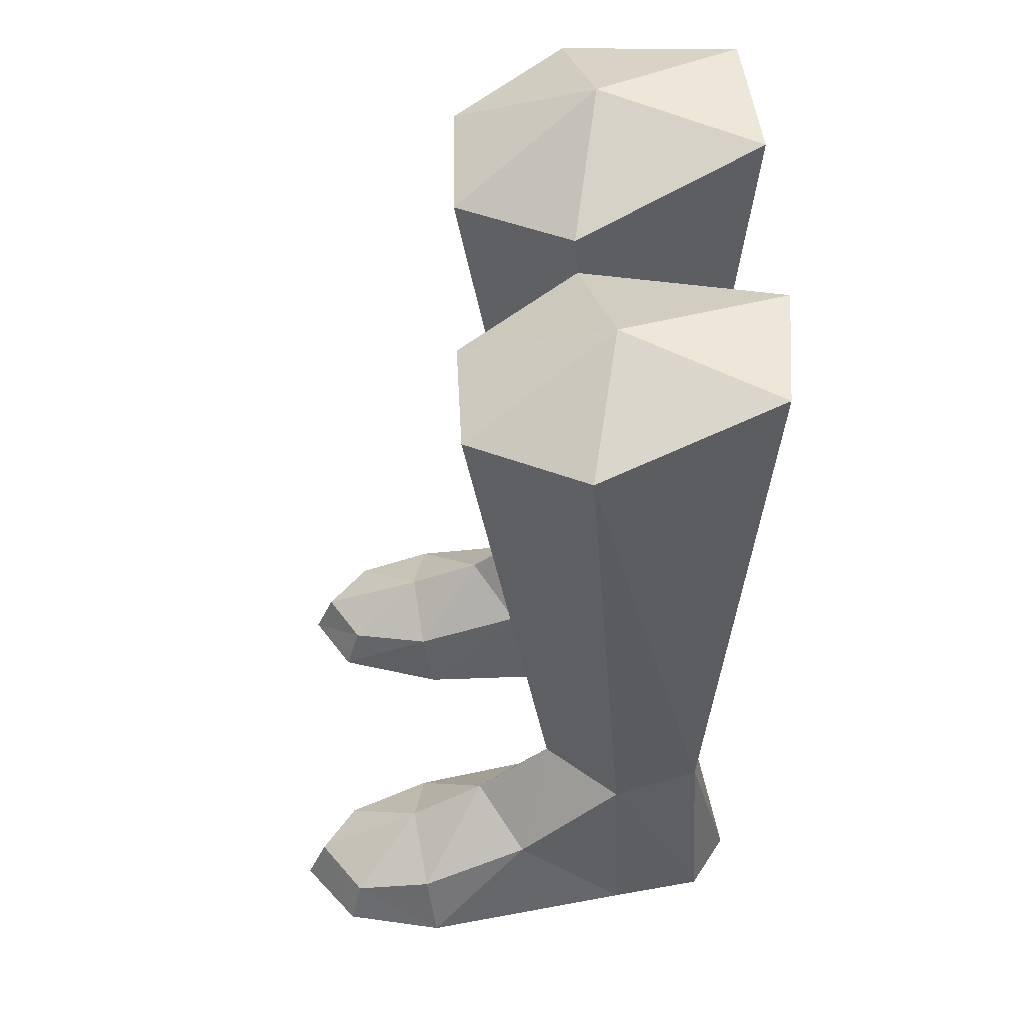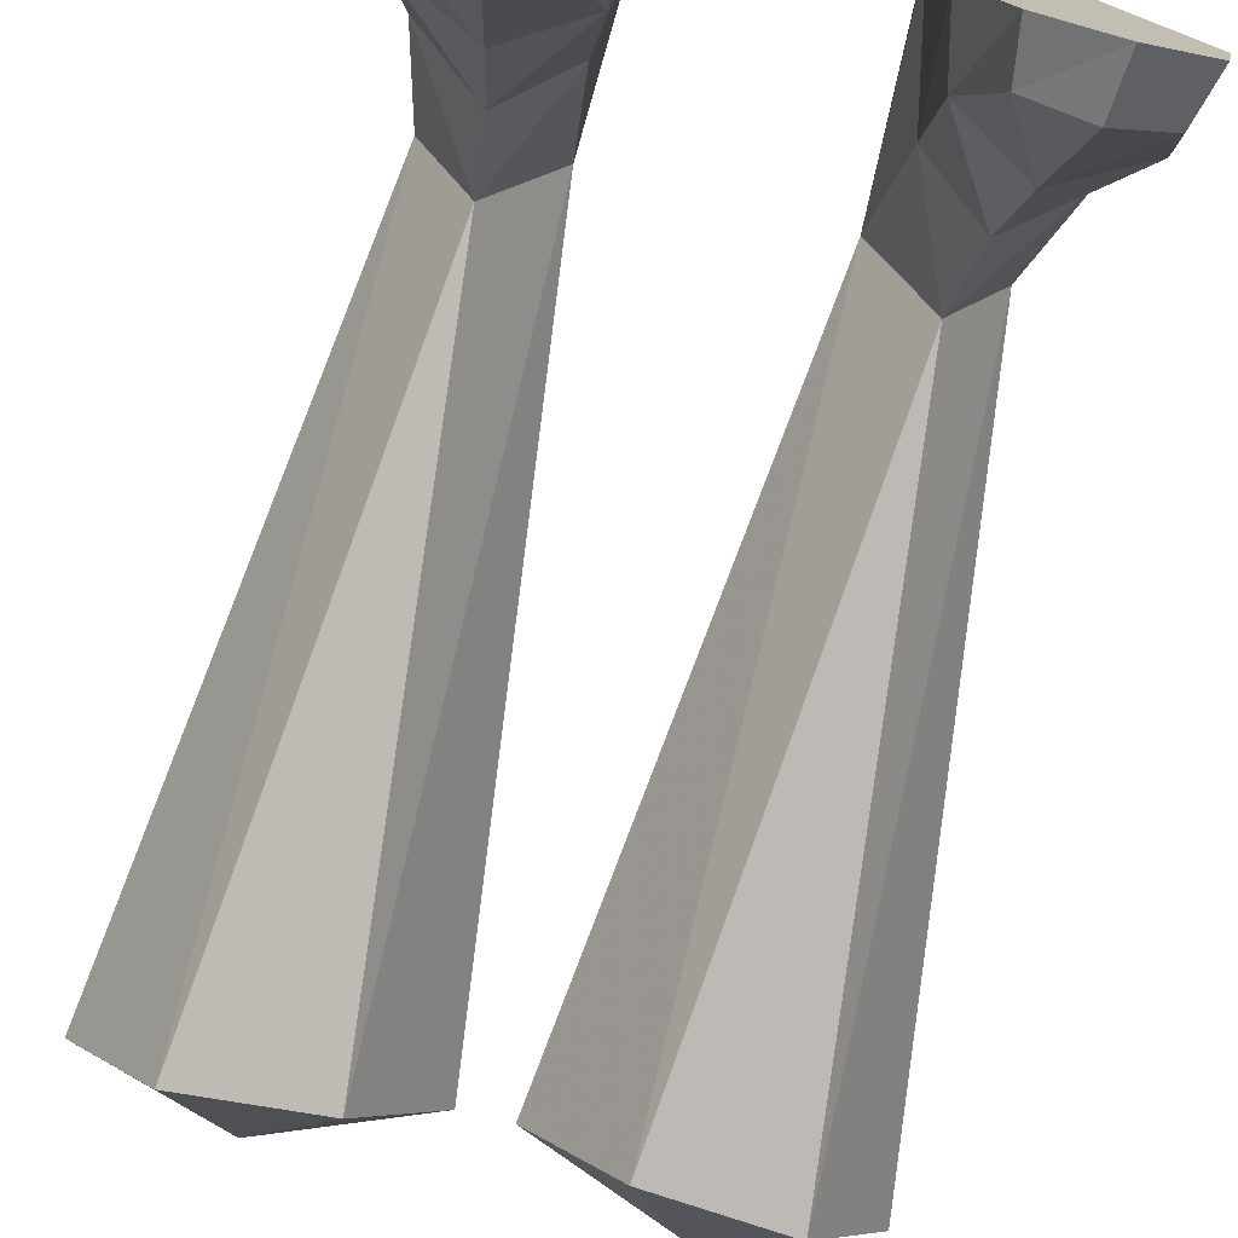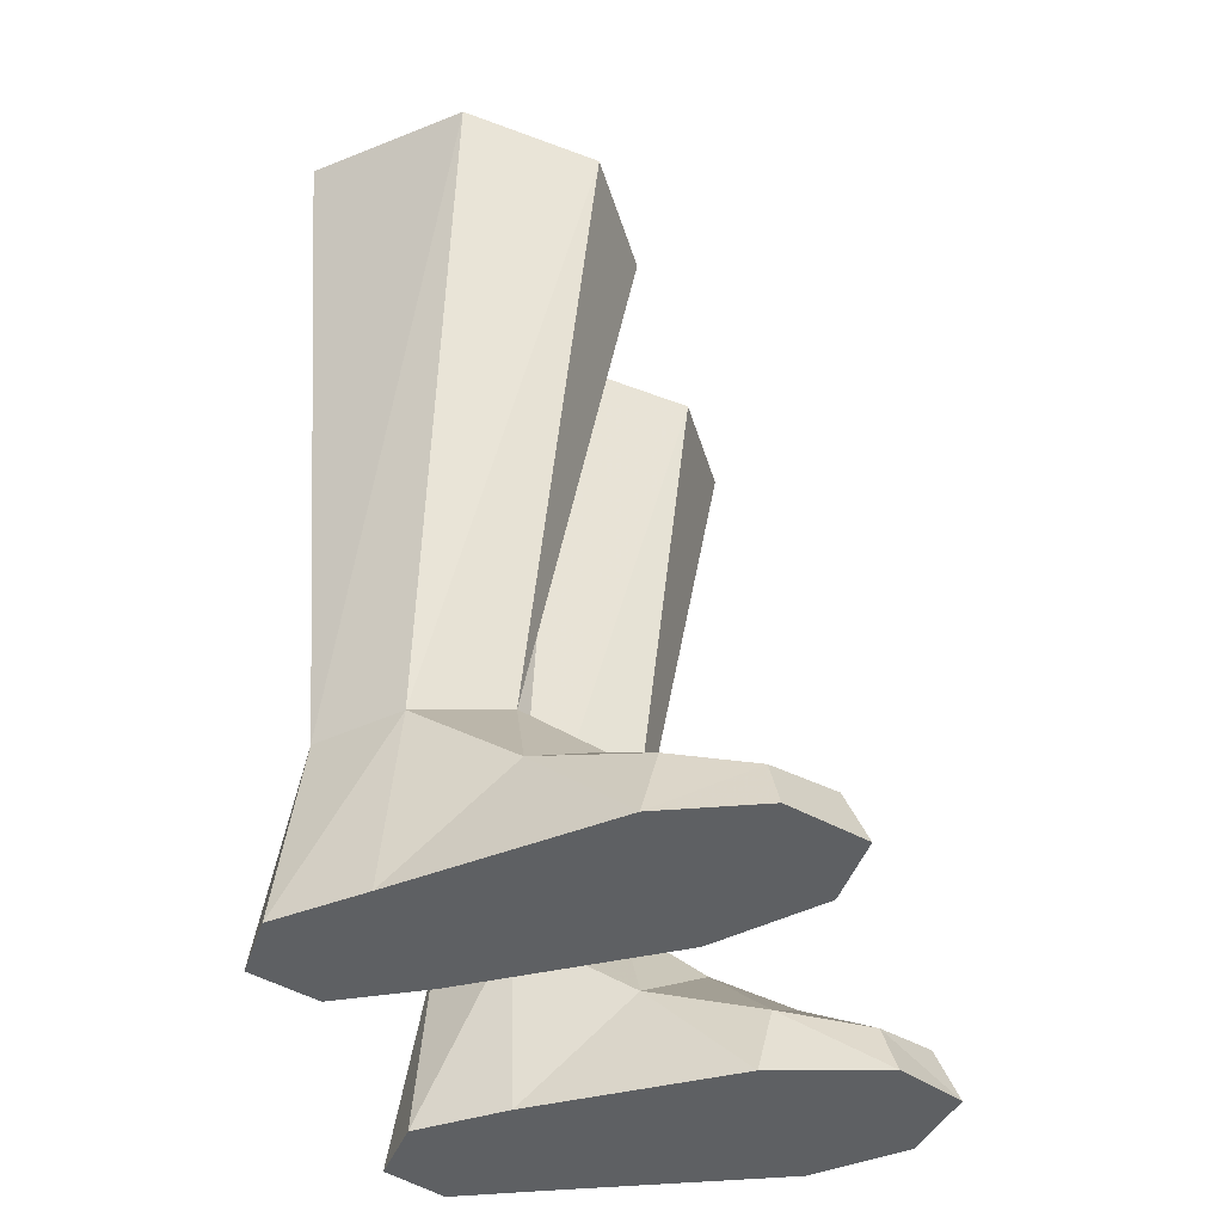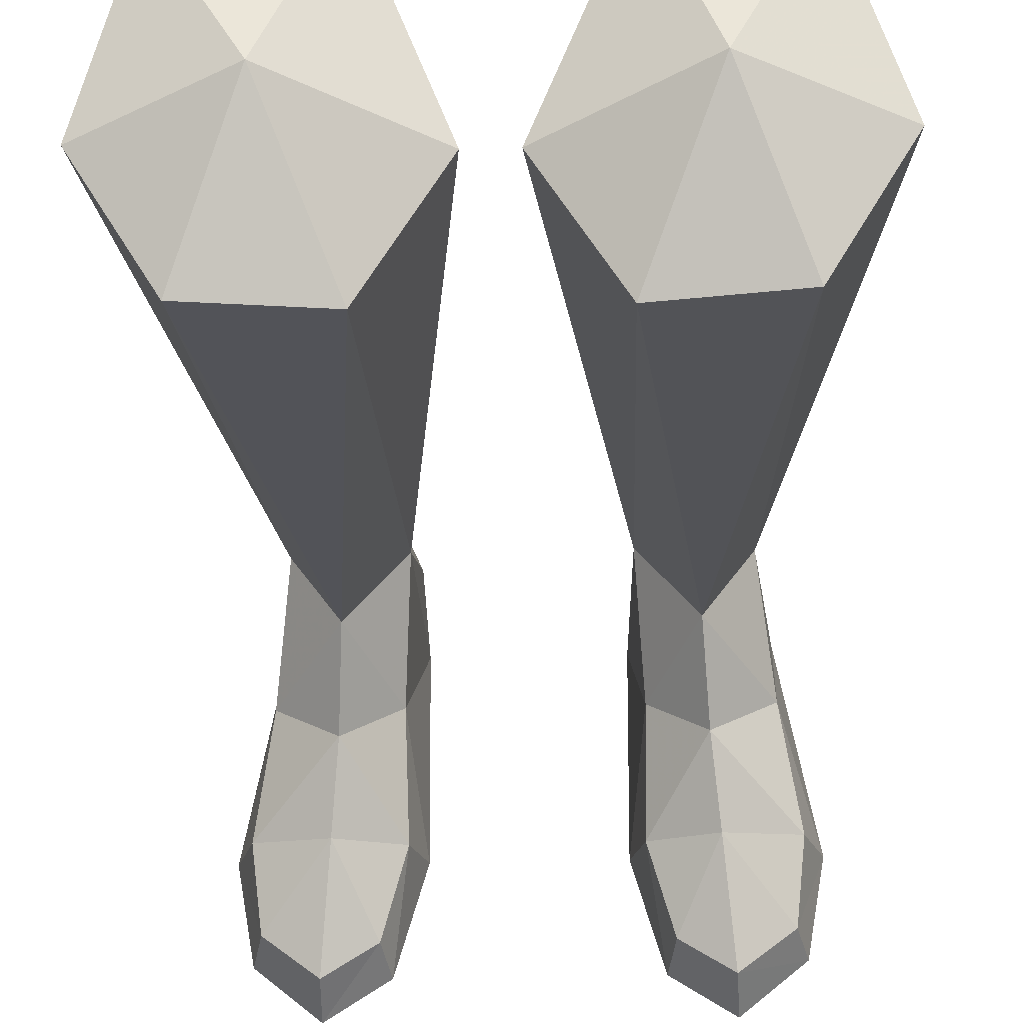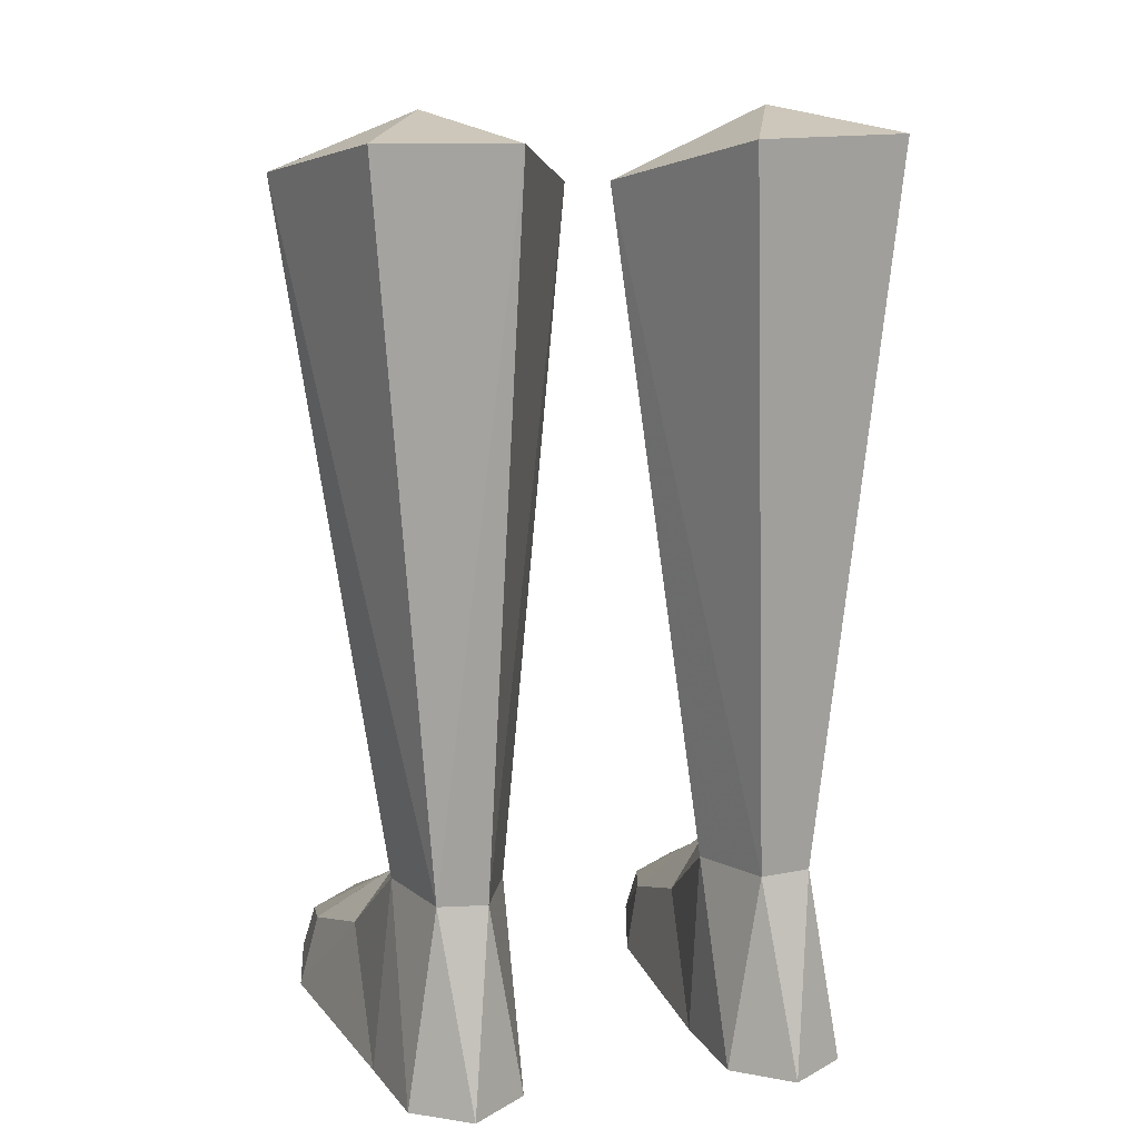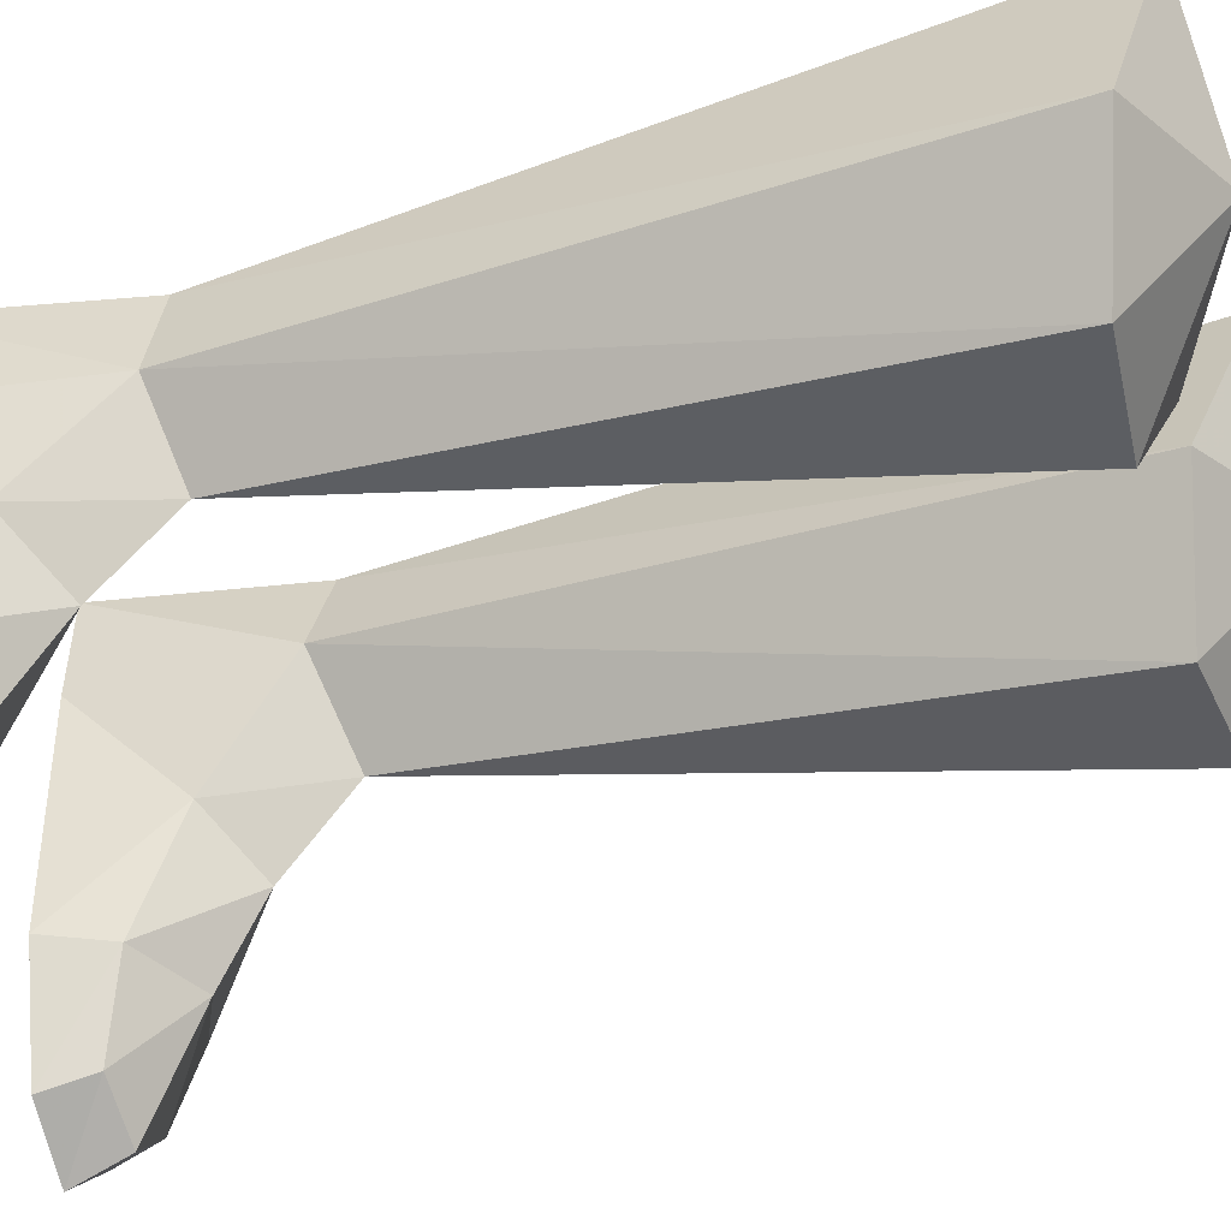
<metadata>
{"format":"obj","ext":"obj","renderer":"f3d","projection":"perspective","resolution":1024,"background":"white","views":[{"elev":51.0,"azim":88.2,"up":"+Z"},{"elev":-75.8,"azim":165.9,"up":"+Y"},{"elev":-42.6,"azim":-73.9,"up":"+Z"},{"elev":-30.9,"azim":2.1,"up":"+Y"},{"elev":14.3,"azim":164.9,"up":"+Z"},{"elev":-39.7,"azim":-72.1,"up":"+Y"}]}
</metadata>
<code>
g priest_shoe_female_49700
v 4.22 0.6194 5.833
v 4.373 -1.465 4.025
v 6.048 -0.1811 2.89
v 5.554 2.706 5.226
v 2.823 -3.275 1.78
v 2.44 -2.966 0.0121
v 3.283 -5.968 0.01212
v 3.506 -5.567 1.303
v 6.602 -3.205 1.868
v 4.603 -3.553 2.84
v 6.667 -5.644 0.01281
v 6.359 -5.346 1.278
v 4.901 -6.506 1.417
v 4.952 -7.065 0.01249
v 7.164 -2.954 0.01281
v 6.164 2.887 0.01278
v 6.164 2.887 0.01278
v 7.164 -2.954 0.01281
v 2.44 -2.966 0.0121
v 2.498 2.721 0.0121
v 2.728 5.285 0.01224
v 5.753 5.423 0.01269
v 5.753 5.423 0.01269
v 4.89 5.163 5.329
v 2.728 5.285 0.01224
v 2.498 2.721 0.0121
v 2.671 2.916 5.056
v 3.577 5.208 5.26
v 2.888 -0.1814 2.907
v 6.667 -5.644 0.01281
v 3.283 -5.968 0.01212
v 4.89 5.163 5.329
v 3.577 5.208 5.26
v 2.852 6.422 23.95
v 6.373 6.046 24
v 4.243 6.431 0.01246
v 4.243 6.431 0.01246
v 3.577 5.208 5.26
v 2.728 5.285 0.01224
v 4.952 -7.065 0.01249
v 6.022 -1.727 22.32
v 2.64 -1.795 22.02
v 4.22 0.6194 5.833
v 5.554 2.706 5.226
v 7.993 1.342 23.03
v 2.671 2.916 5.056
v 0.5845 1.344 22.64
v 0.5845 1.344 22.64
v 2.671 2.916 5.056
v 2.64 -1.795 22.02
v 6.022 -1.727 22.32
v 4.411 2.06 24.5
v 7.993 1.342 23.03
v 0.5845 1.344 22.64
v 6.373 6.046 24
v 2.852 6.422 23.95
v -4.374 -1.465 4.025
v -4.222 0.6194 5.833
v -6.039 -0.1811 2.89
v -5.548 2.706 5.226
v -2.452 -2.966 0.01211
v -2.833 -3.275 1.78
v -3.29 -5.968 0.01212
v -3.512 -5.567 1.303
v -6.59 -3.205 1.868
v -4.603 -3.553 2.84
v -6.348 -5.346 1.278
v -6.655 -5.644 0.01281
v -4.899 -6.506 1.417
v -4.949 -7.065 0.01249
v -6.154 2.887 0.01278
v -7.149 -2.954 0.01281
v -7.149 -2.954 0.01281
v -6.154 2.887 0.01278
v -2.452 -2.966 0.01211
v -2.51 2.721 0.0121
v -2.738 5.285 0.01224
v -5.746 5.423 0.01269
v -4.888 5.163 5.329
v -5.746 5.423 0.01269
v -2.51 2.721 0.0121
v -2.738 5.285 0.01224
v -2.682 2.916 5.056
v -3.582 5.208 5.26
v -2.898 -0.1814 2.907
v -6.655 -5.644 0.01281
v -3.29 -5.968 0.01212
v -3.582 5.208 5.26
v -4.888 5.163 5.329
v -2.687 6.422 23.95
v -6.58 6.046 24
v -4.245 6.431 0.01246
v -3.582 5.208 5.26
v -4.245 6.431 0.01246
v -2.738 5.285 0.01224
v -4.949 -7.065 0.01249
v -2.639 -1.795 22.02
v -6.005 -1.727 22.32
v -4.222 0.6194 5.833
v -5.548 2.706 5.226
v -7.967 1.342 23.03
v -2.682 2.916 5.056
v -0.5936 1.344 22.64
v -0.5936 1.344 22.64
v -2.682 2.916 5.056
v -6.005 -1.727 22.32
v -2.639 -1.795 22.02
v -4.402 2.06 24.5
v -7.967 1.342 23.03
v -0.5936 1.344 22.64
v -6.58 6.046 24
v -2.687 6.422 23.95
f 1 2 3
f 1 3 4
f 5 6 7
f 5 7 8
f 9 3 2
f 9 2 10
f 11 12 13
f 11 13 14
f 15 16 3
f 15 3 9
f 17 18 19
f 17 19 20
f 20 21 22
f 20 22 17
f 23 24 4
f 23 4 16
f 25 26 27
f 25 27 28
f 1 27 29
f 1 29 2
f 14 13 8
f 14 8 7
f 15 9 12
f 15 12 11
f 18 30 31
f 18 31 19
f 12 9 10
f 12 10 13
f 5 10 2
f 5 2 29
f 6 5 29
f 6 29 26
f 10 5 8
f 10 8 13
f 32 33 34
f 32 34 35
f 22 21 36
f 37 38 24
f 29 27 26
f 23 37 24
f 39 38 37
f 4 3 16
f 40 31 30
f 41 42 43
f 44 41 43
f 45 41 44
f 43 42 46
f 46 42 47
f 35 45 32
f 44 32 45
f 48 33 49
f 33 48 34
f 50 51 52
f 51 53 52
f 54 50 52
f 53 55 52
f 55 56 52
f 56 54 52
f 57 58 59
f 59 58 60
f 61 62 63
f 63 62 64
f 59 65 57
f 57 65 66
f 67 68 69
f 69 68 70
f 71 72 59
f 59 72 65
f 73 74 75
f 75 74 76
f 77 76 78
f 78 76 74
f 79 80 60
f 60 80 71
f 81 82 83
f 83 82 84
f 83 58 85
f 85 58 57
f 69 70 64
f 64 70 63
f 65 72 67
f 67 72 68
f 86 73 87
f 87 73 75
f 65 67 66
f 66 67 69
f 66 62 57
f 57 62 85
f 62 61 85
f 85 61 81
f 62 66 64
f 64 66 69
f 88 89 90
f 90 89 91
f 77 78 92
f 93 94 79
f 83 85 81
f 94 80 79
f 93 95 94
f 59 60 71
f 87 96 86
f 97 98 99
f 98 100 99
f 98 101 100
f 97 99 102
f 97 102 103
f 101 91 89
f 89 100 101
f 88 104 105
f 104 88 90
f 106 107 108
f 109 106 108
f 107 110 108
f 111 109 108
f 112 111 108
f 110 112 108

</code>
